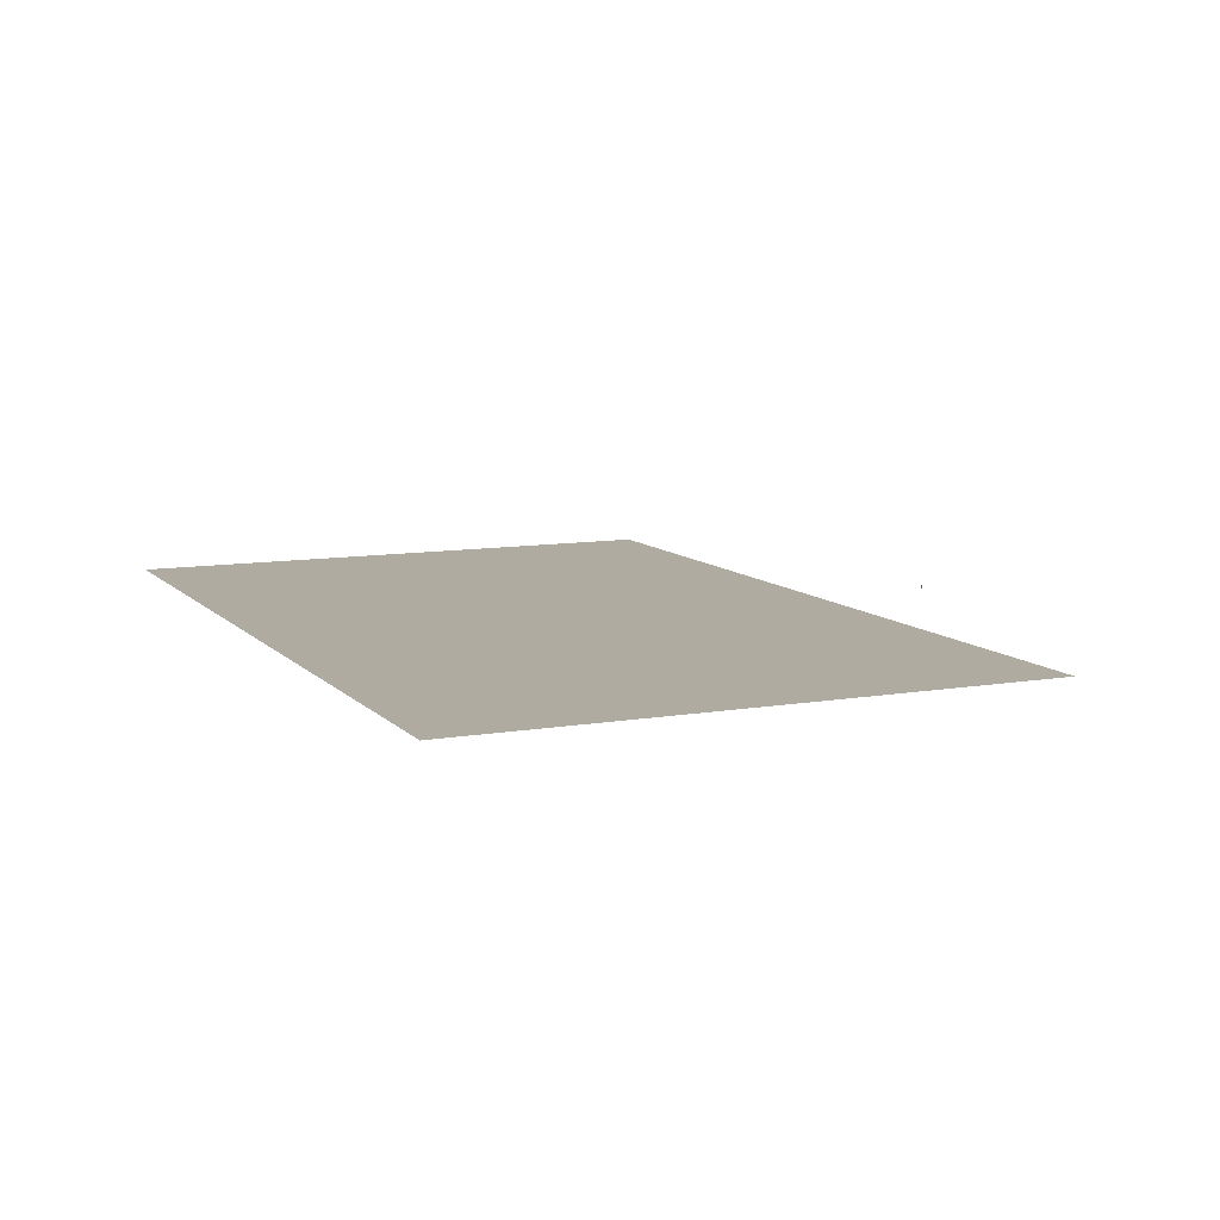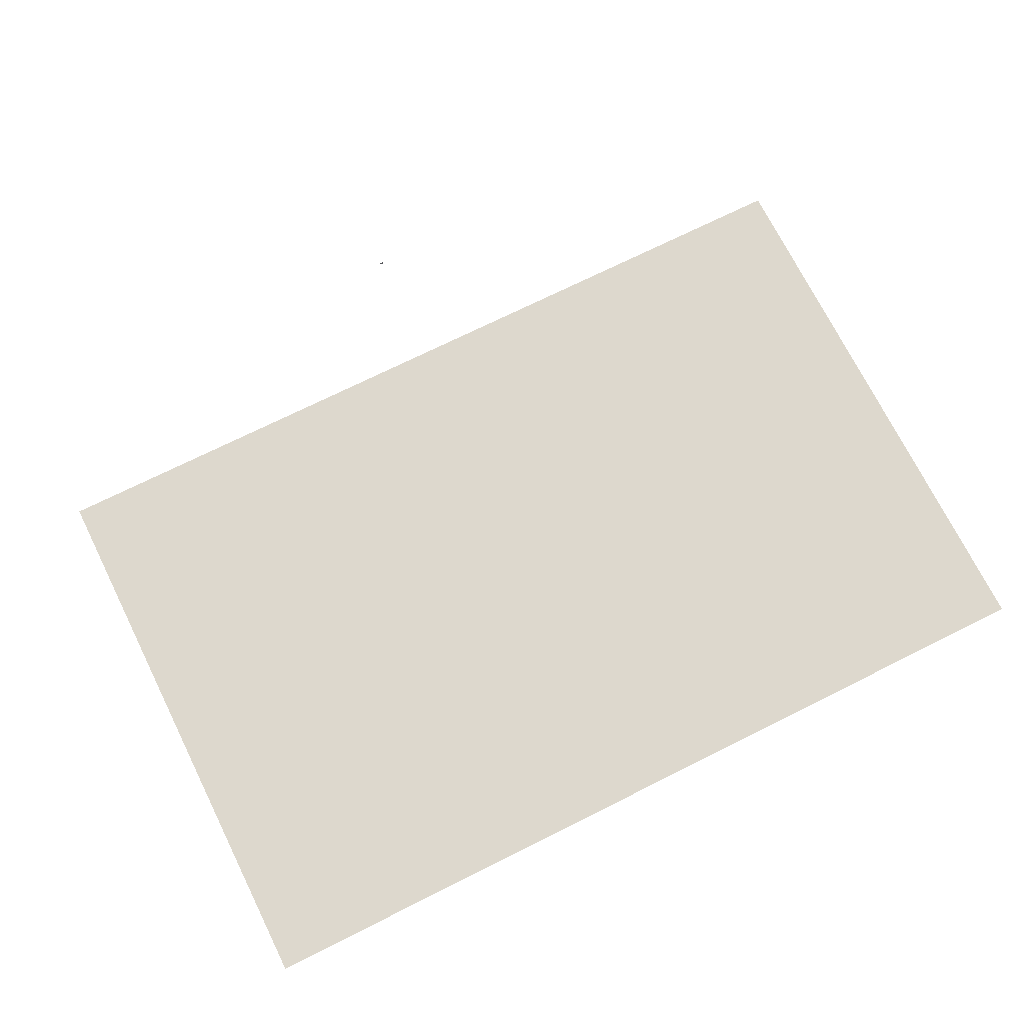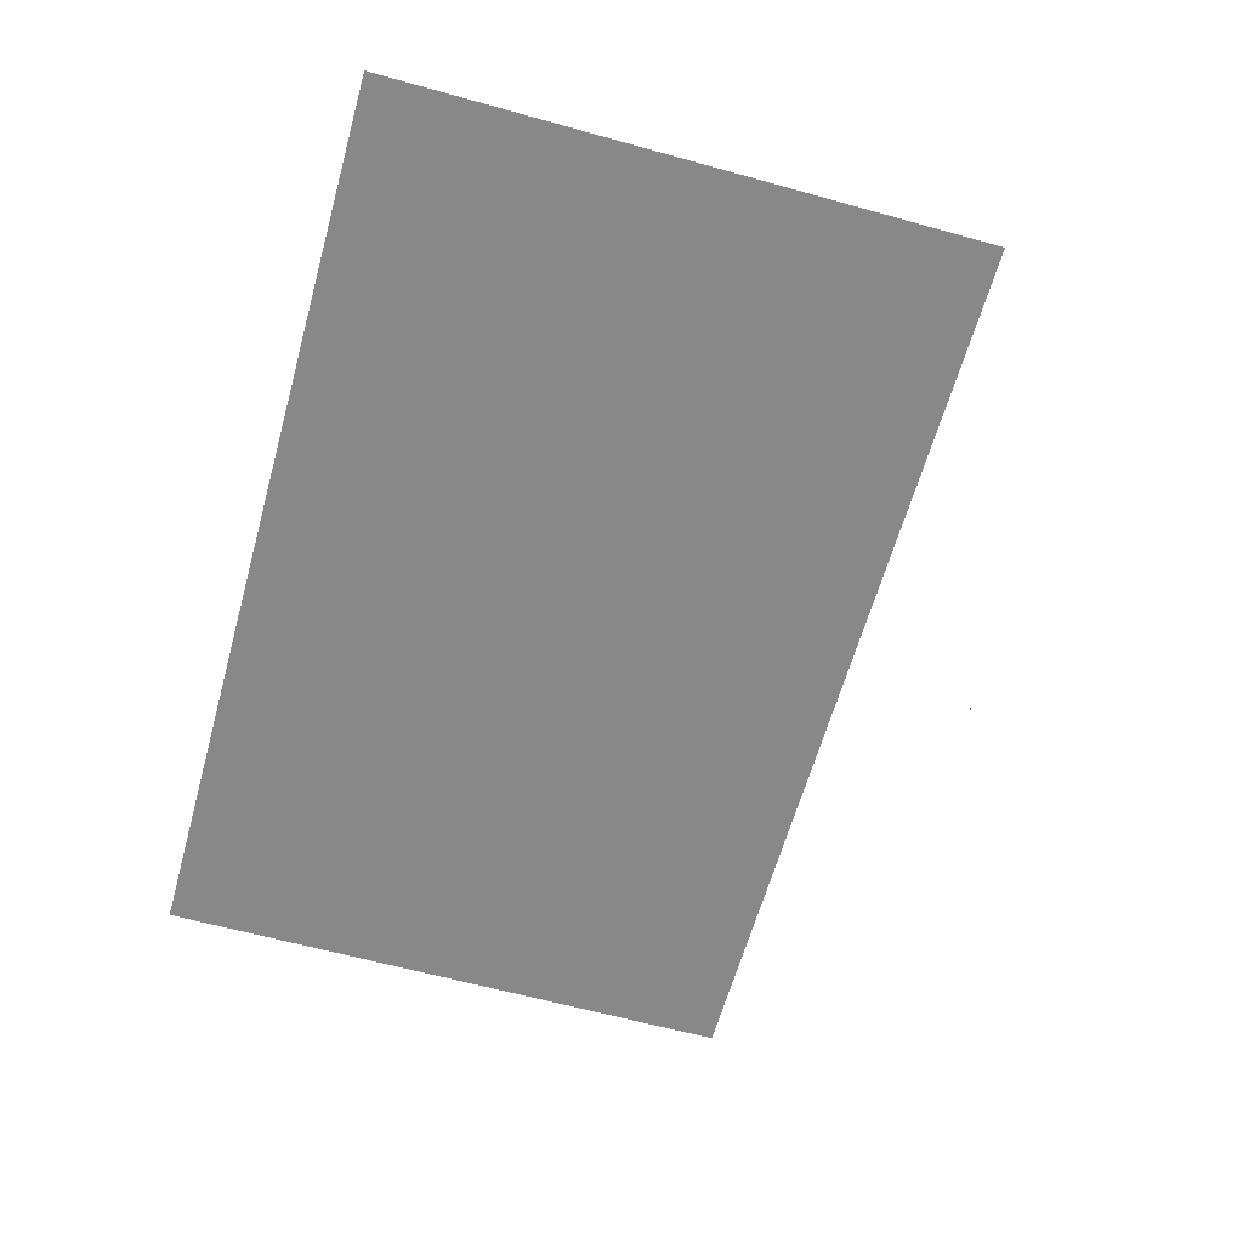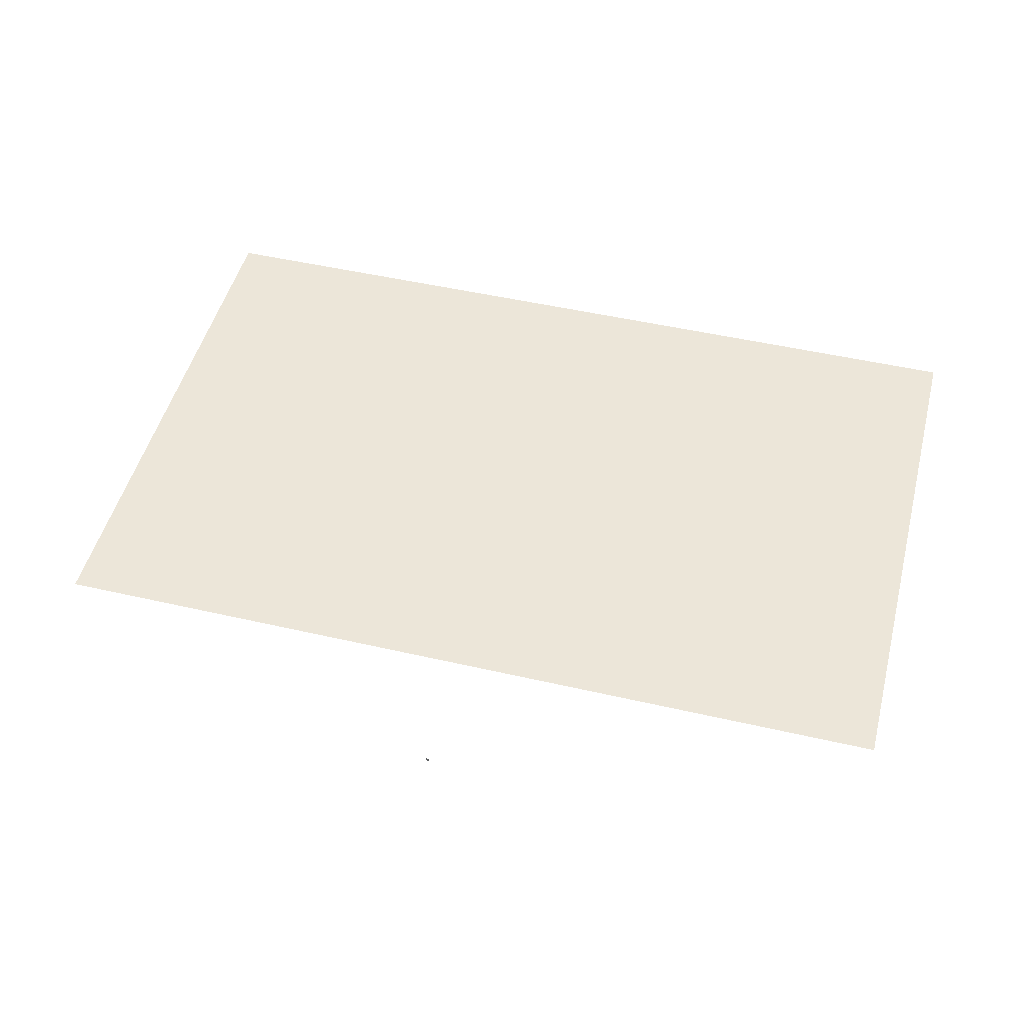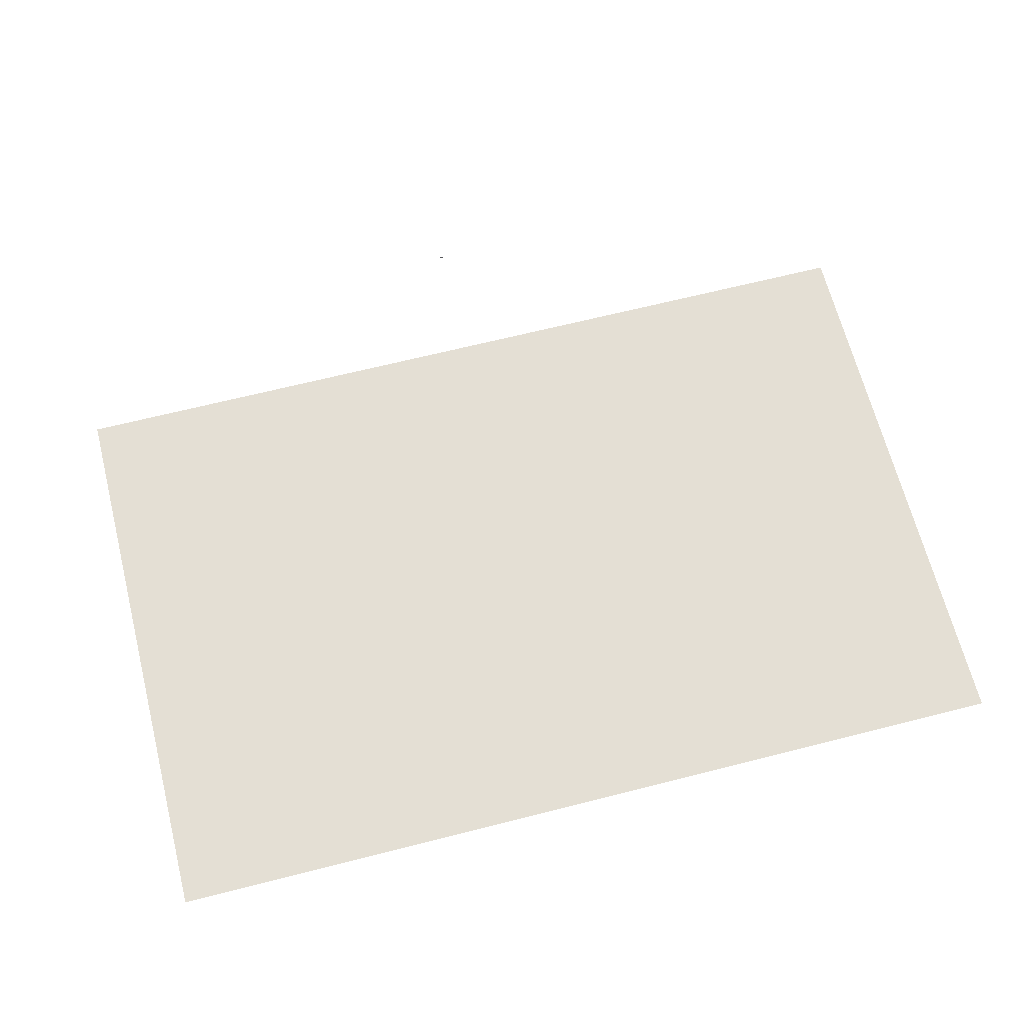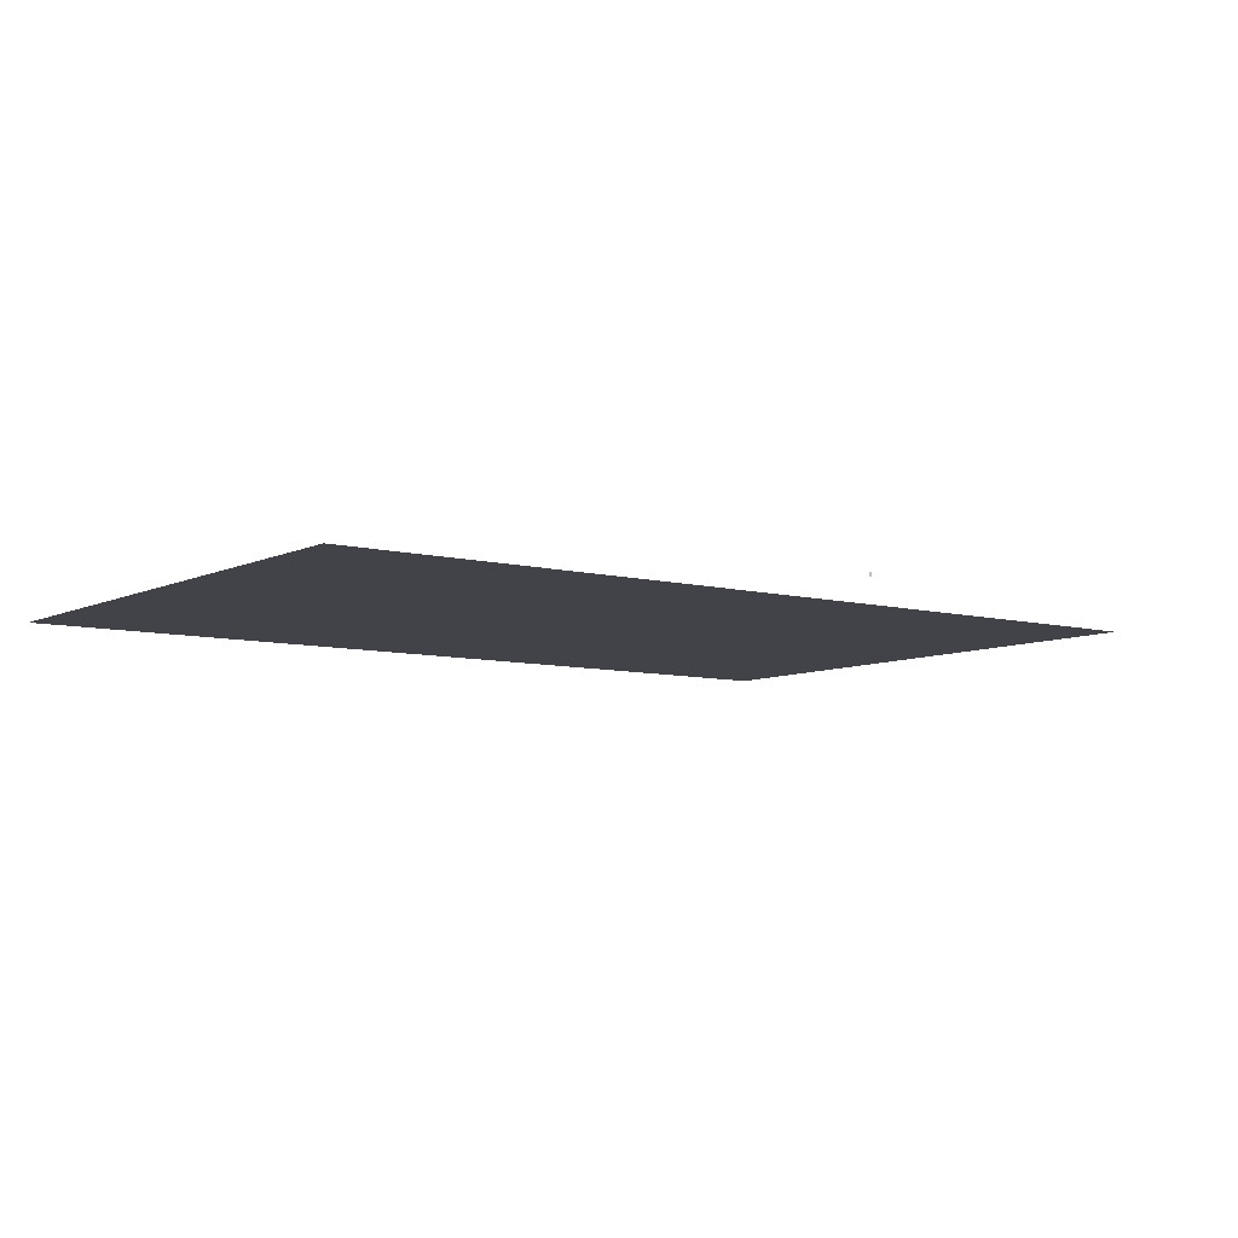
<metadata>
{"format":"obj","ext":"obj","renderer":"f3d","projection":"perspective","resolution":1024,"background":"white","views":[{"elev":9.8,"azim":65.9,"up":"+Y"},{"elev":72.1,"azim":-26.5,"up":"+Y"},{"elev":-62.7,"azim":74.3,"up":"+Y"},{"elev":48.9,"azim":-165.6,"up":"+Y"},{"elev":66.3,"azim":-14.3,"up":"+Y"},{"elev":-7.6,"azim":143.4,"up":"+Y"}]}
</metadata>
<code>
o LidMeshLaptopLid_24_0_GeomSubset_3
v 0.000632 0.1324 -0.1321
v -0.000632 0.1324 -0.1321
v 0.000632 0.1337 -0.1321
v -0.000632 0.1337 -0.1321
v 0.000632 0.1324 -0.1321
v -0.000632 0.1324 -0.1321
v 0.000632 0.1337 -0.1321
v -0.000632 0.1337 -0.1321
v 0.000632 0.1324 -0.1321
v -0.000632 0.1324 -0.1321
v 0.000632 0.1337 -0.1321
v -0.000632 0.1337 -0.1321
v 0.000632 0.1324 -0.1321
v -0.000632 0.1324 -0.1321
v 0.000632 0.1337 -0.1321
v -0.000632 0.1337 -0.1321
v 0.000632 0.1324 -0.1321
v -0.000632 0.1324 -0.1321
v 0.000632 0.1337 -0.1321
v -0.000632 0.1337 -0.1321
v 0.000632 0.1324 -0.1321
v -0.000632 0.1324 -0.1321
v 0.000632 0.1337 -0.1321
v -0.000632 0.1337 -0.1321
v 0.1709 0.1365 0.1475
v -0.1709 0.1365 0.1475
v 0.1993 0.1365 -0.1117
v -0.1993 0.1365 -0.1117
v 0.1993 0.1301 -0.1117
v 0.1709 0.1301 0.1475
v -0.1993 0.1301 -0.1117
v -0.1709 0.1301 0.1475
v -0.09965 0.1365 -0.1117
v 0.09965 0.1365 -0.1117
v 0.09965 0.1301 -0.1117
v -0.09965 0.1301 -0.1117
v 0.09965 0.1301 0.1475
v -0.09965 0.1301 0.1475
v 0.09965 0.1365 0.1475
v -0.09965 0.1365 0.1475
v -0.09965 0.1355 -0.1363
v 0.09965 0.1355 -0.1363
v -0.09965 0.1311 -0.1363
v 0.09965 0.1311 -0.1363
v -0.1993 0.1365 0.05378
v 0.1993 0.1365 0.05378
v 0.1993 0.1301 0.05378
v -0.1993 0.1301 0.05378
v -0.09965 0.1365 -0.135
v 0.09965 0.1365 -0.135
v 0.09965 0.1301 -0.135
v -0.09965 0.1301 -0.135
v -0.09732 0.14 0.05289
v 0.09732 0.14 0.05289
v 0.09732 0.14 0.1443
v -0.09732 0.14 0.1443
v 0.167 0.14 0.1443
v 0.1947 0.14 0.05289
v -0.167 0.14 0.1443
v -0.1947 0.14 0.05289
v -0.09732 0.14 -0.1084
v -0.1947 0.14 -0.1084
v 0.09732 0.14 -0.1084
v 0.1947 0.14 -0.1084
v 0 0.14 0.05289
v 0 0.14 0.1443
v 0 0.1365 0.1475
v 0 0.1301 0.1475
v 0 0.1301 -0.1117
v 0 0.1301 -0.135
v 0 0.1311 -0.1363
v 0 0.1355 -0.1363
v 0 0.1365 -0.135
v 0 0.1365 -0.1117
v 0 0.14 -0.1084
v -0.09965 0.1301 0.1244
v 0 0.1301 0.1244
v 0.1629 0.1301 0.1244
v 0.1629 0.1301 0.05378
v 0.09965 0.1301 0.1244
v -0.1629 0.1301 0.05378
v -0.1629 0.1301 0.1244
v 0.1629 0.1301 -0.08547
v 0.09965 0.1301 -0.08547
v -0.09965 0.1301 -0.08547
v 0 0.1301 -0.08547
v -0.1629 0.1301 -0.08547
v 0 0.1326 0.05378
v -0.09965 0.1326 0.05378
v -0.09965 0.1326 0.1244
v 0 0.1326 0.1244
v 0.1629 0.1326 0.1244
v 0.1629 0.1326 0.05378
v 0.09965 0.1326 0.05378
v 0.09965 0.1326 0.1244
v -0.1629 0.1326 0.05378
v -0.1629 0.1326 0.1244
v 0.1629 0.1326 -0.08547
v 0.09965 0.1326 -0.08547
v -0.09965 0.1326 -0.08547
v 0 0.1326 -0.08547
v -0.1629 0.1326 -0.08547
v -0.05556 0.1408 -0.04036
v 0.05556 0.1408 -0.04036
v -0.05556 0.1408 0.07617
v 0.05556 0.1408 0.07617
v 0 0.1324 0.05378
v -0.09965 0.1324 0.05378
v -0.09965 0.1324 0.1244
v 0 0.1324 0.1244
v 0.1629 0.1324 0.1244
v 0.1629 0.1324 0.05378
v 0.09965 0.1324 0.05378
v 0.09965 0.1324 0.1244
v -0.1629 0.1324 0.05378
v -0.1629 0.1324 0.1244
v 0.1629 0.1324 -0.08547
v 0.09965 0.1324 -0.08547
v -0.09965 0.1324 -0.08547
v 0 0.1324 -0.08547
v -0.1629 0.1324 -0.08547
f 13 14 16 15
f 88 89 90 91
f 92 93 94 95
f 90 89 96 97
f 94 93 98 99
f 101 100 89 88
f 96 89 100 102
f 94 88 91 95
f 99 101 88 94

</code>
